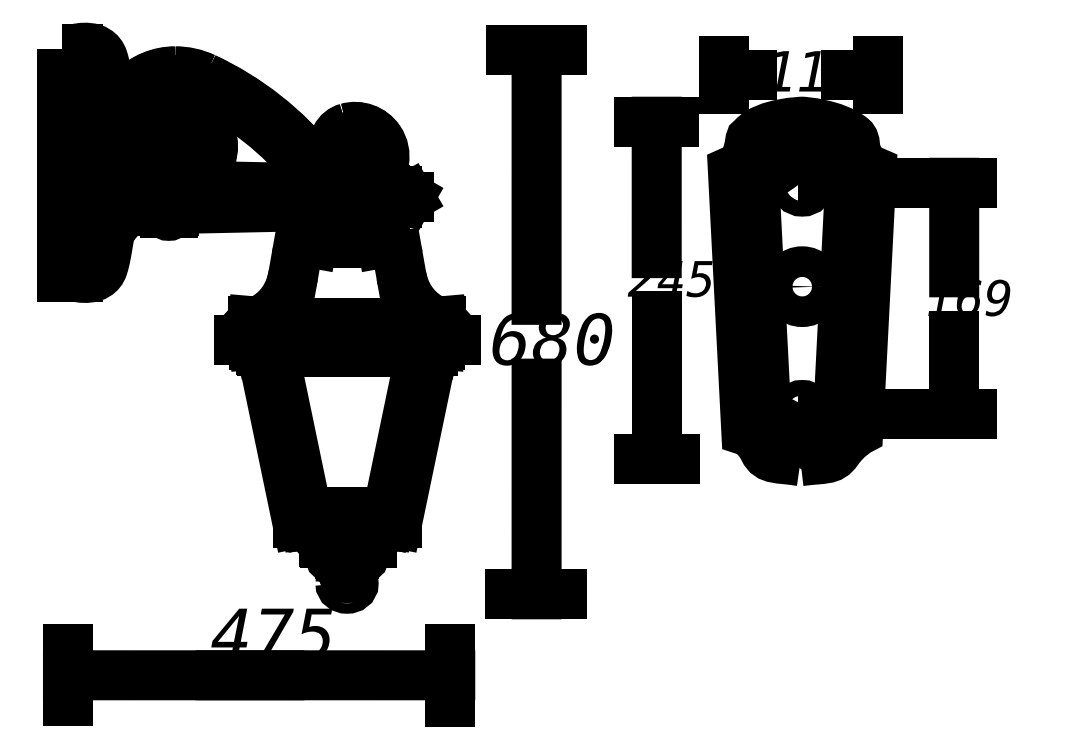
<metadata>
{"format":"dxf","ext":"dxf","renderer":"ezdxf+matplotlib","layout":"modelspace","background":"white","min_lineweight":24,"dpi":150}
</metadata>
<code>
0
SECTION
2
ENTITIES
0
INSERT
8
LIVELLO_1
2
AI9-BLK1
10
136.5
20
96.56
30
0
0
ENDSEC
0
EOF

</code>
